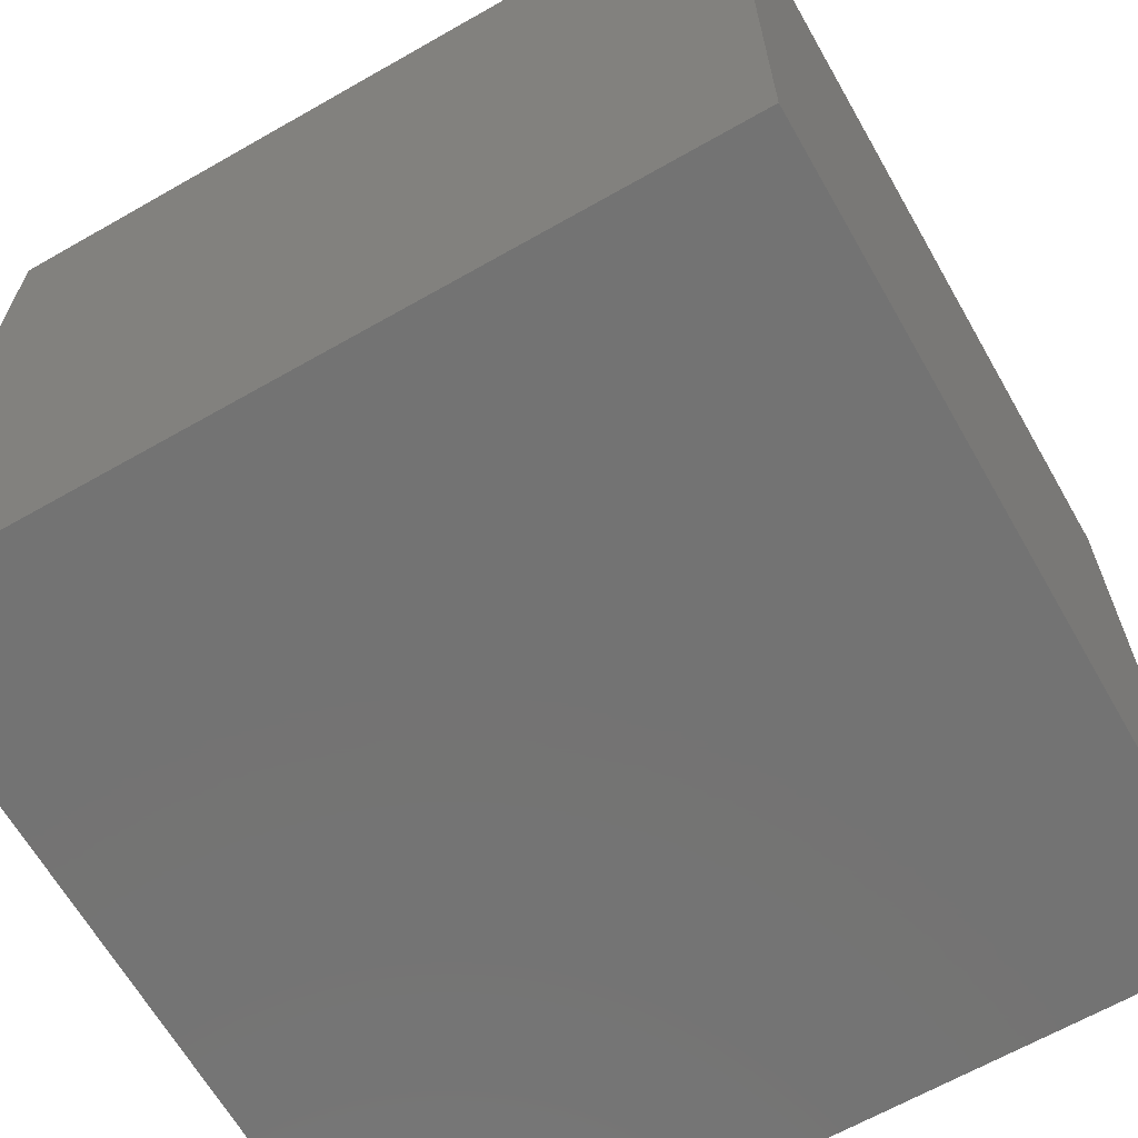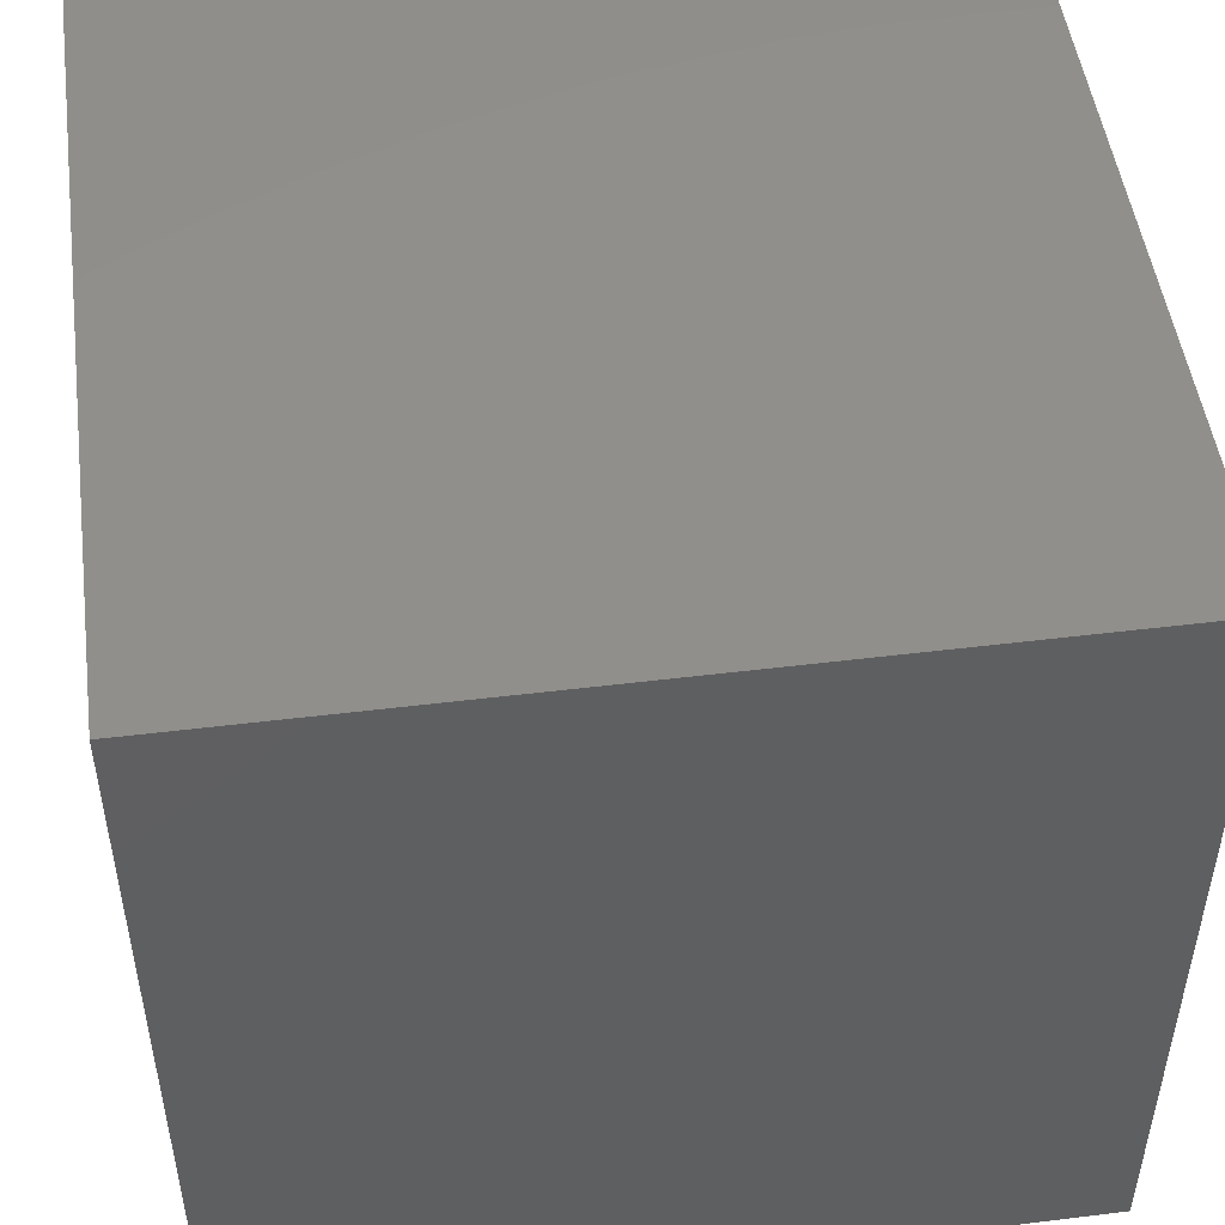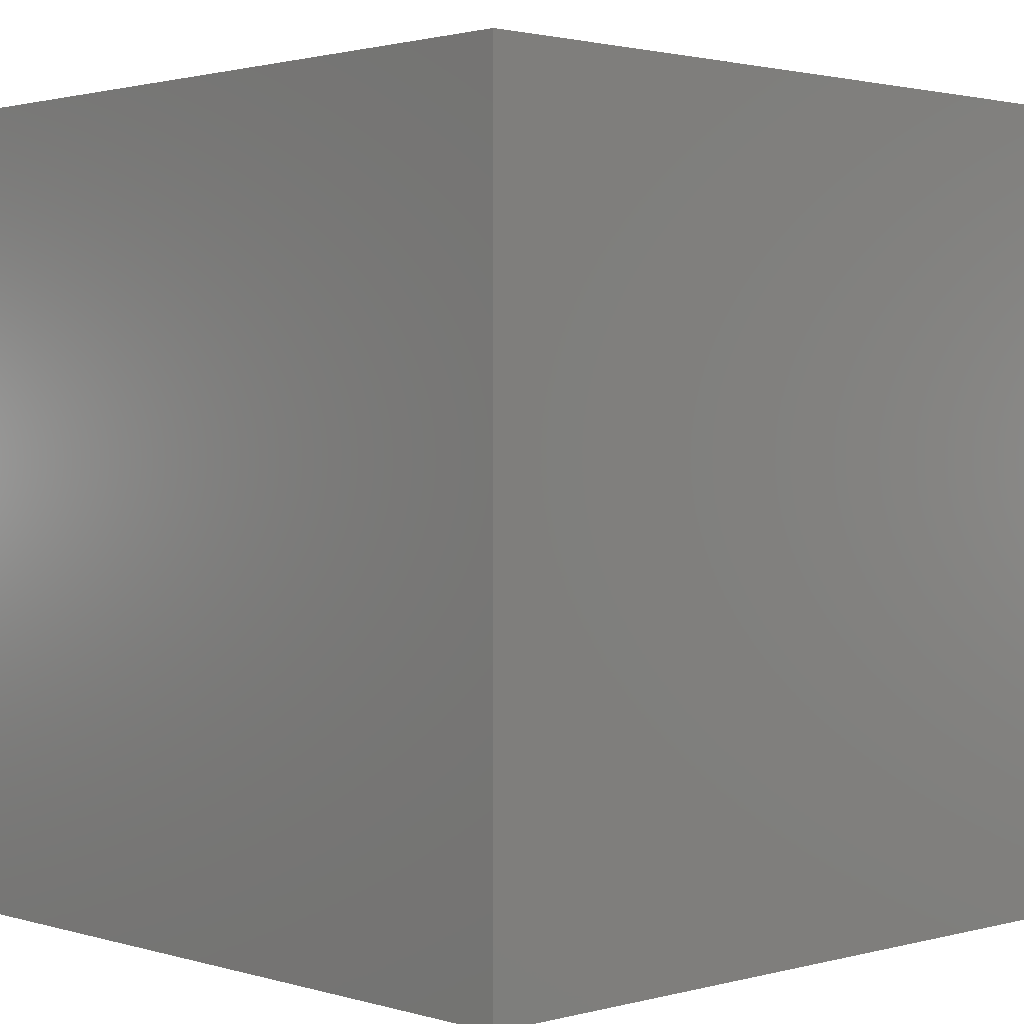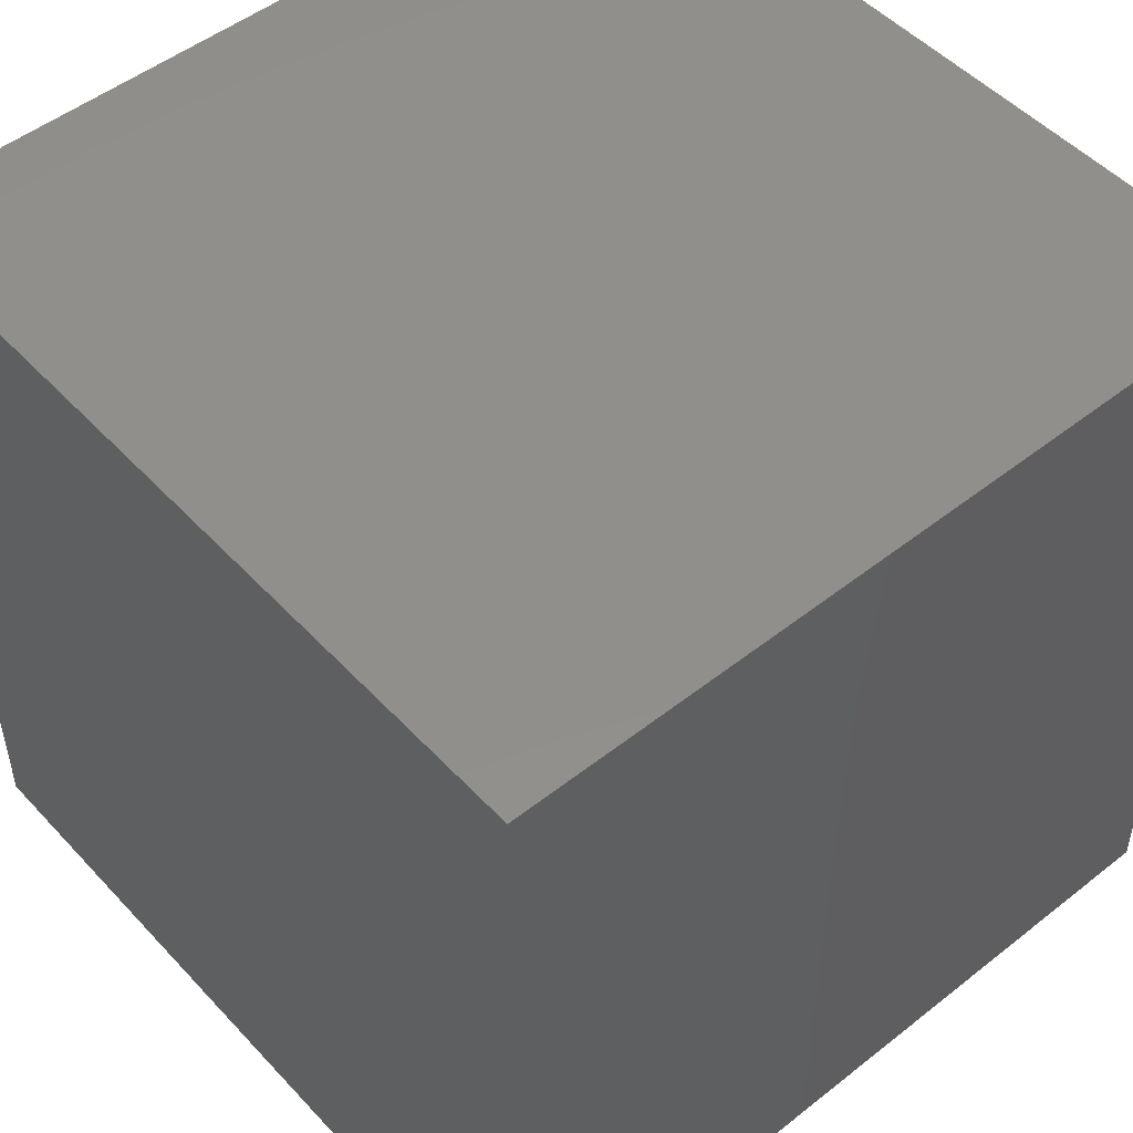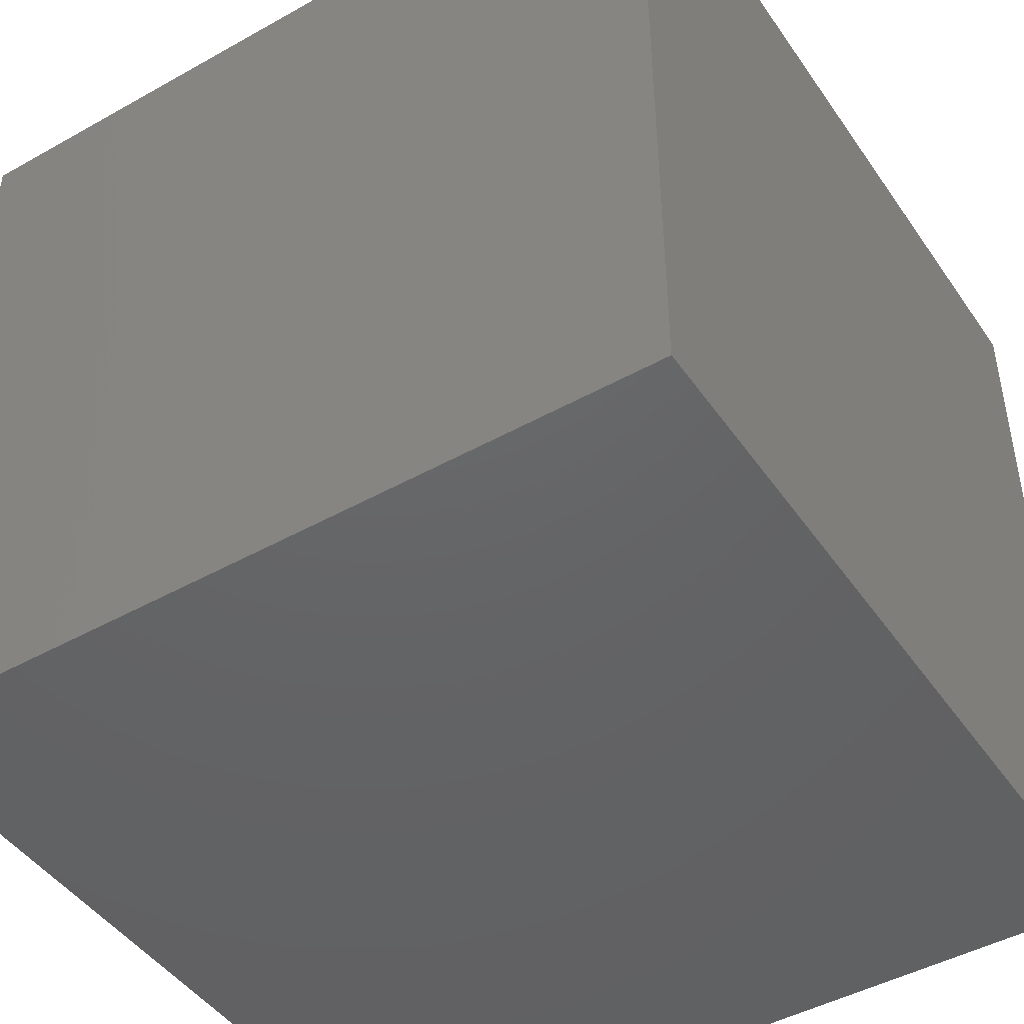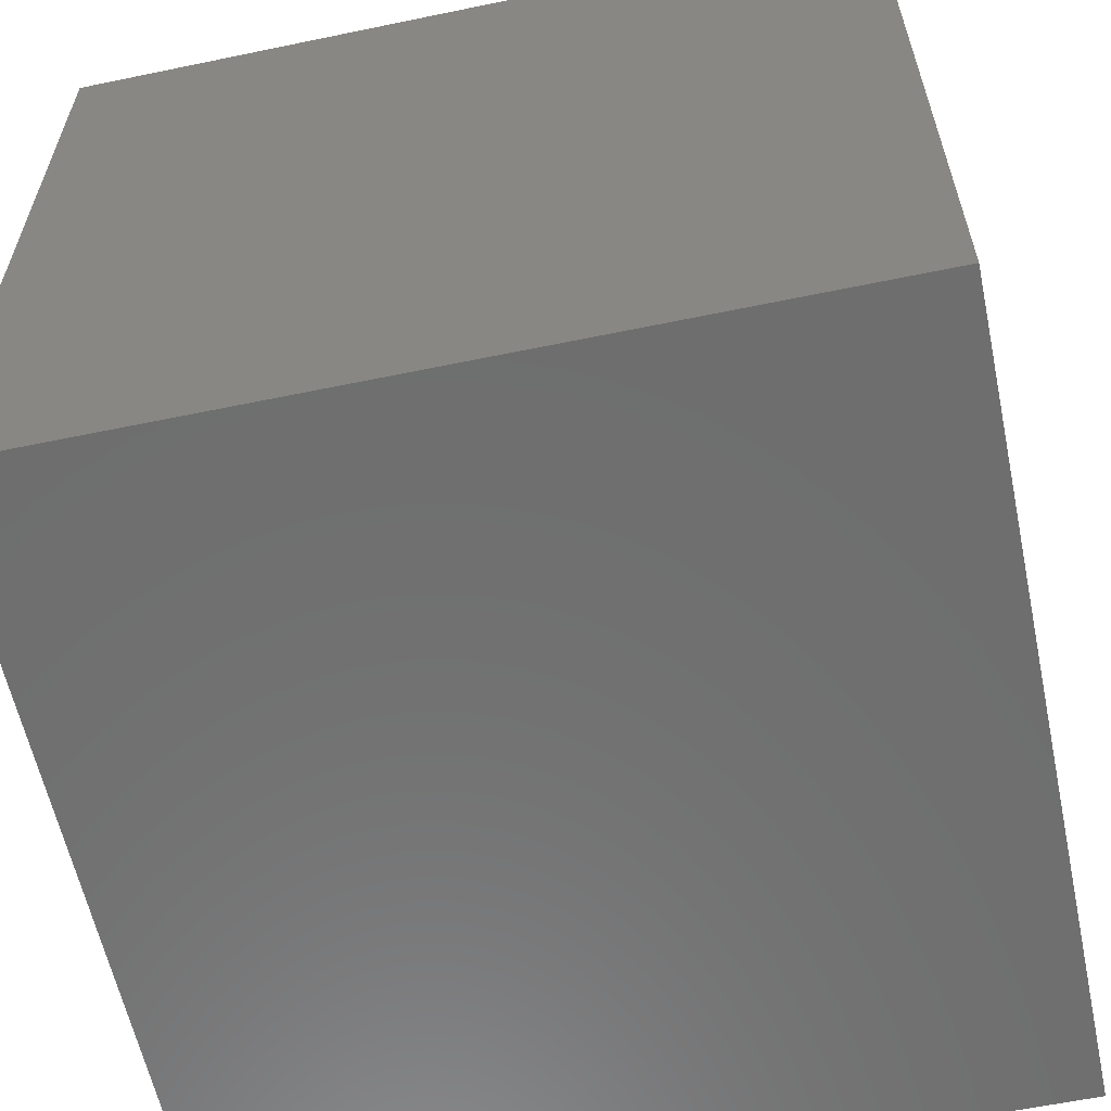
<metadata>
{"format":"stl","ext":"stl","renderer":"f3d","projection":"perspective","resolution":1024,"background":"white","views":[{"elev":-65.4,"azim":29.8,"up":"+Y"},{"elev":49.6,"azim":172.3,"up":"+Y"},{"elev":1.7,"azim":136.5,"up":"+Z"},{"elev":50.1,"azim":-40.9,"up":"+Z"},{"elev":-45.9,"azim":122.7,"up":"+Y"},{"elev":-60.2,"azim":-78.0,"up":"+Z"}]}
</metadata>
<code>
# stl→obj: 8 verts, 12 faces
v -8 2 -5
v -9 2 -5
v -8 1 -5
v -9 1 -5
v -8 1 -6
v -9 1 -6
v -8 2 -6
v -9 2 -6
f 1 2 3
f 3 2 4
f 5 6 7
f 7 6 8
f 4 6 3
f 3 6 5
f 2 8 4
f 4 8 6
f 1 7 2
f 2 7 8
f 3 5 1
f 1 5 7

</code>
